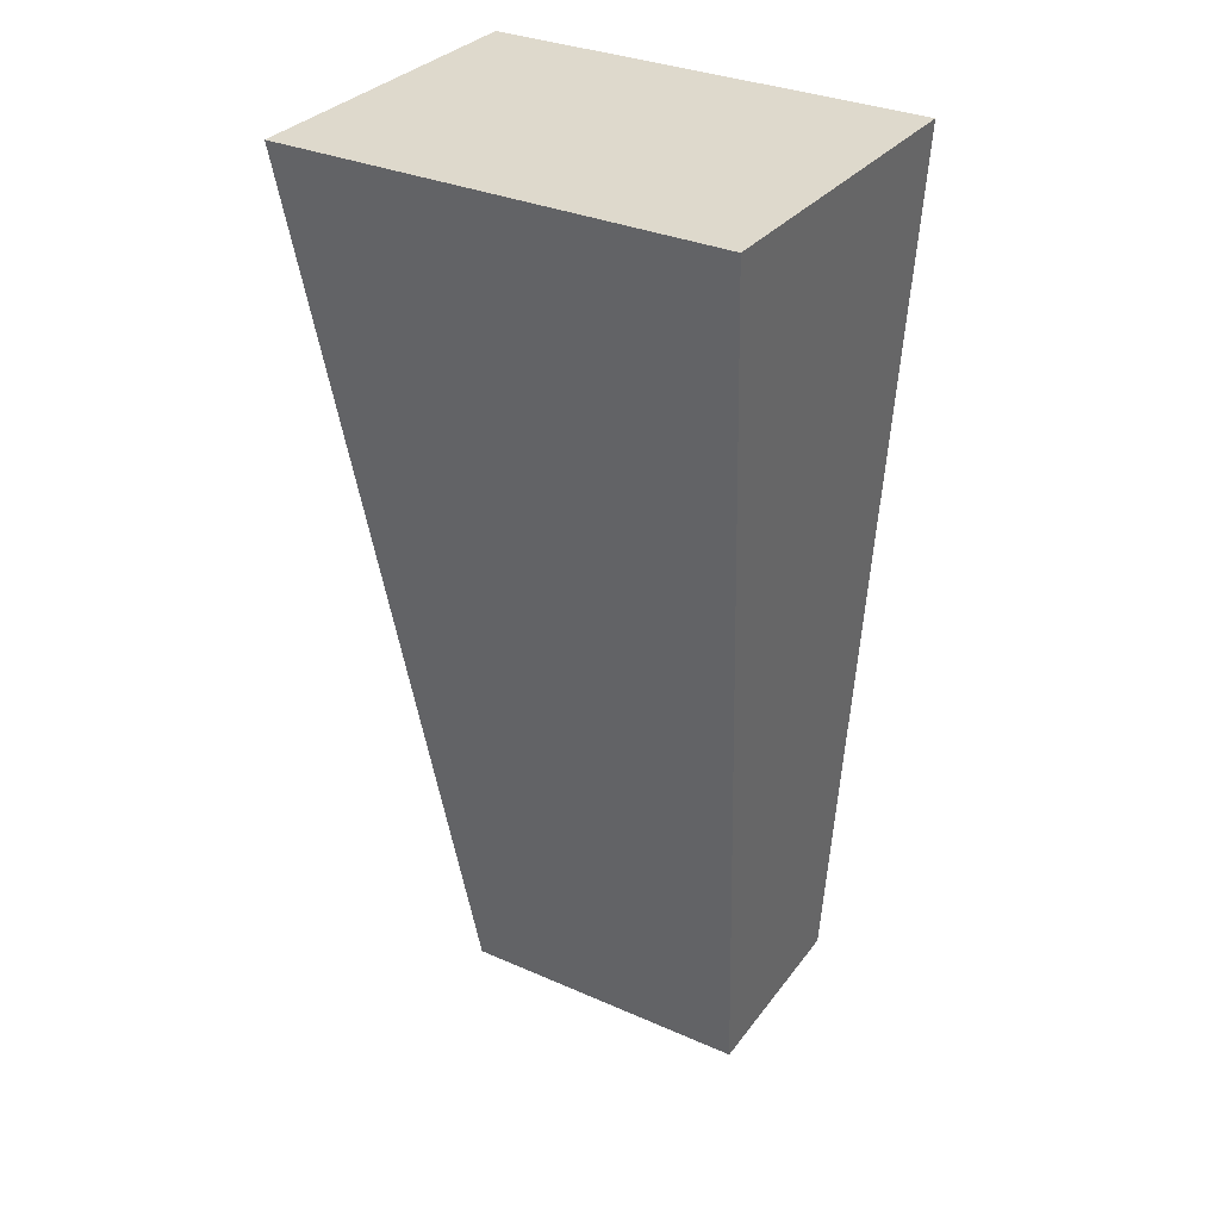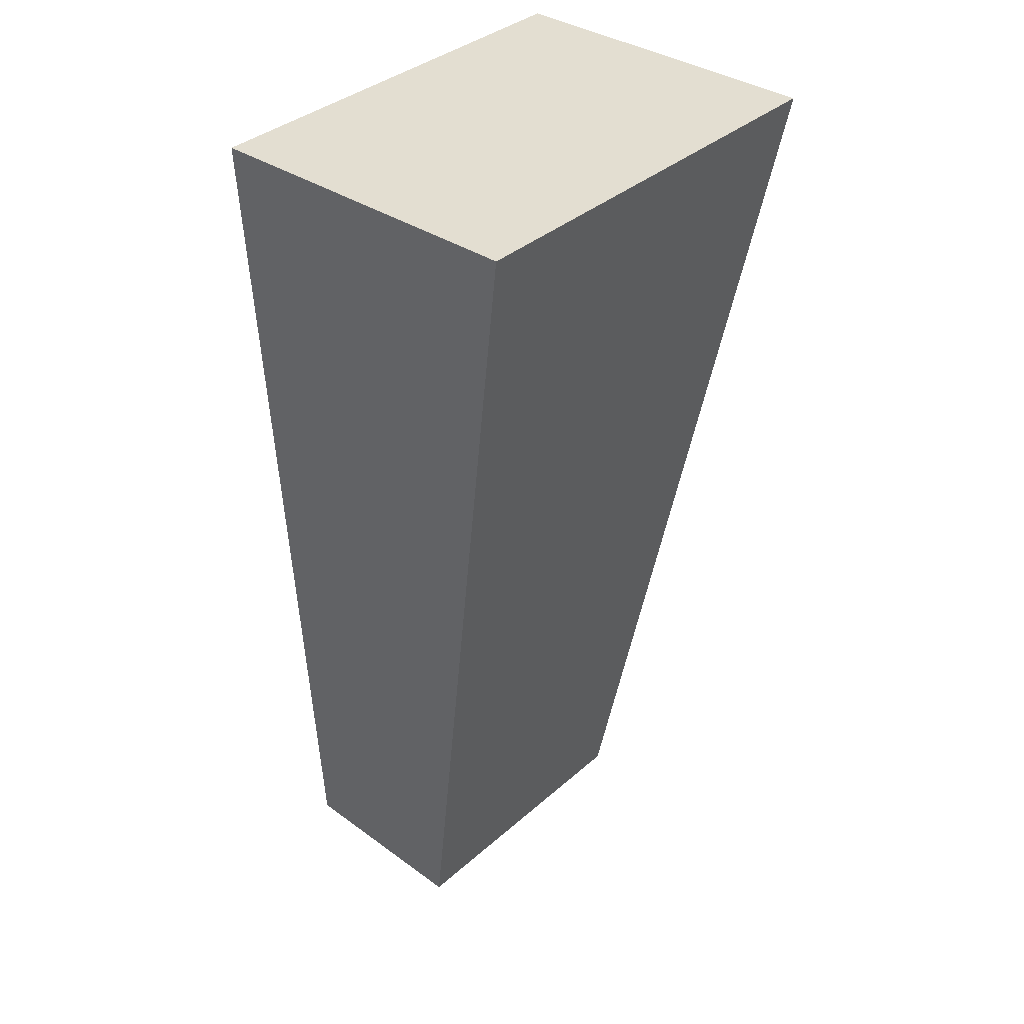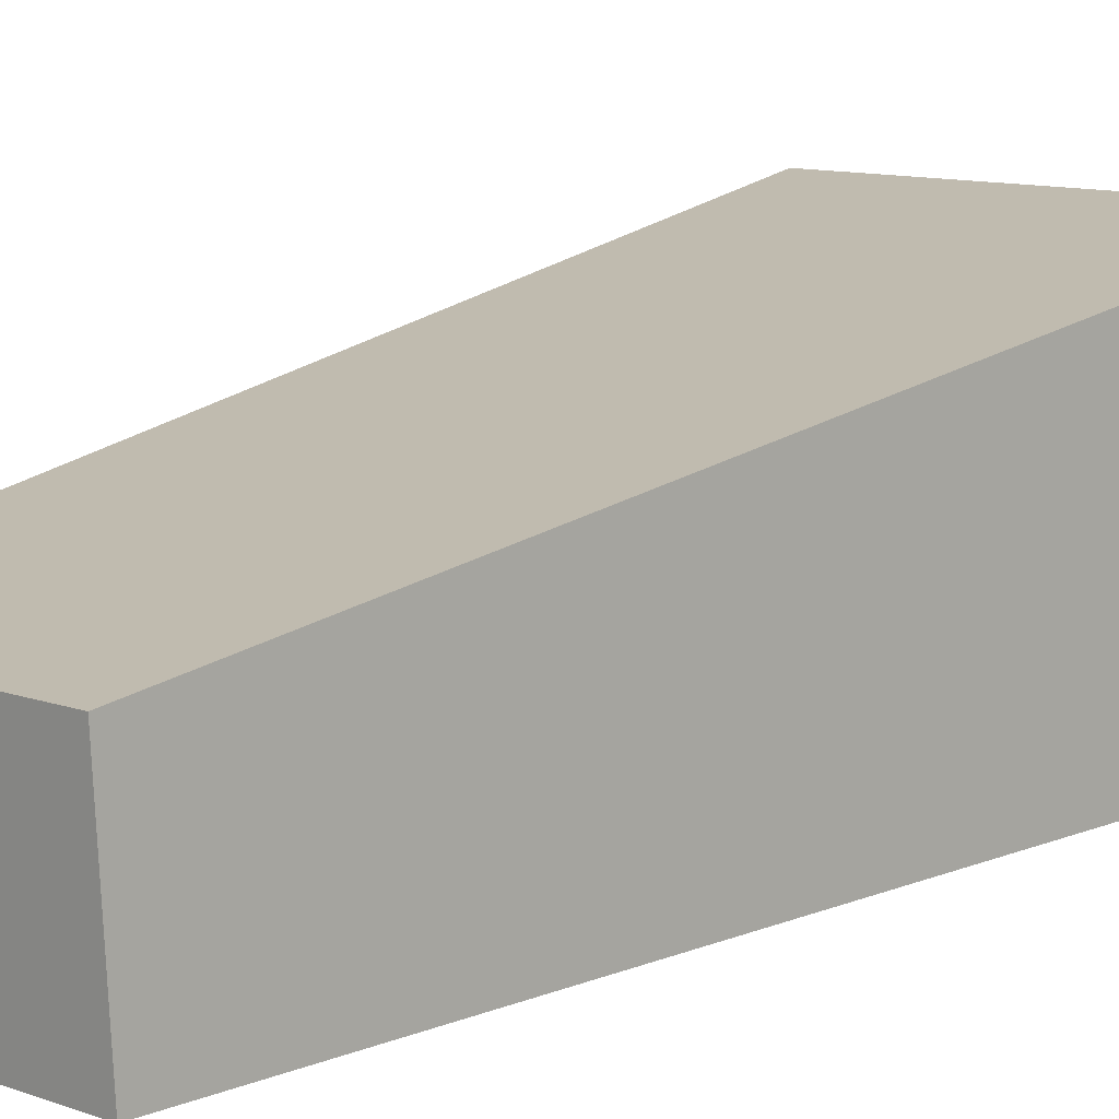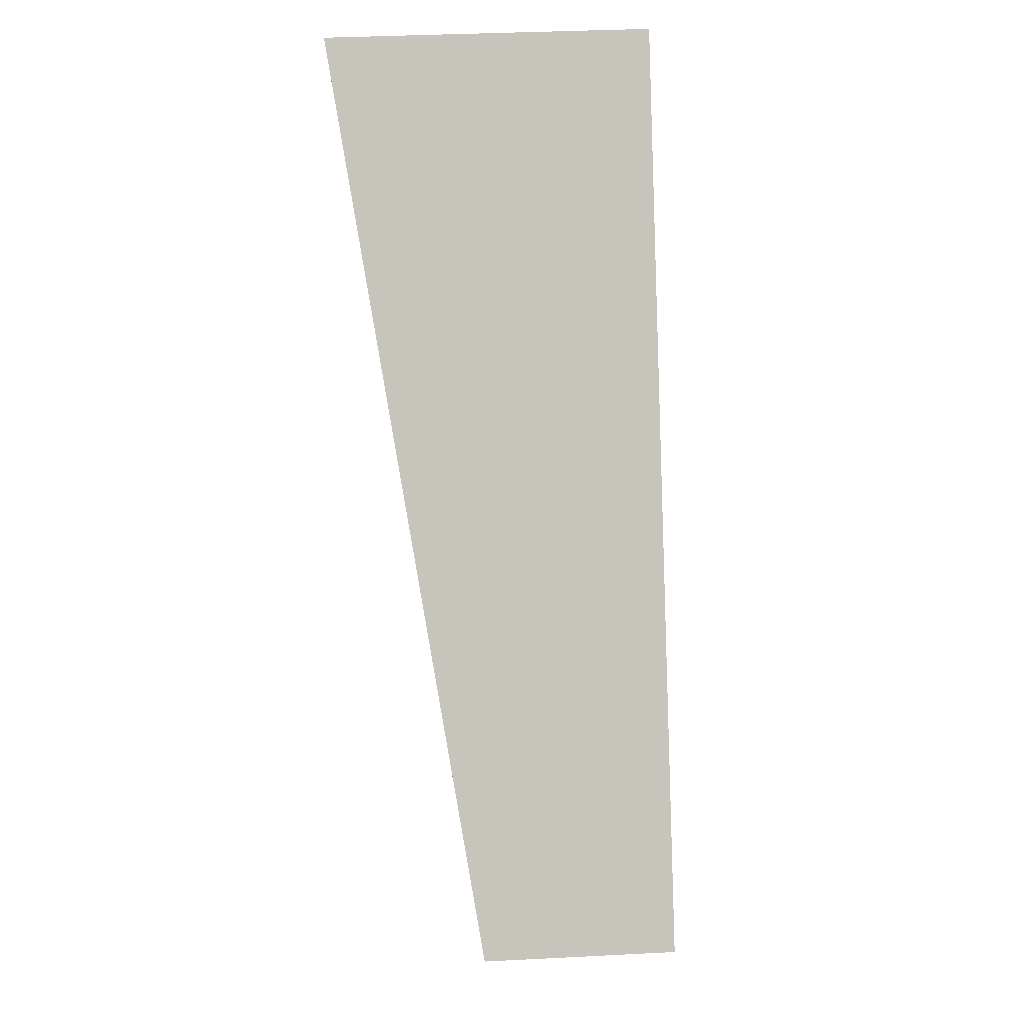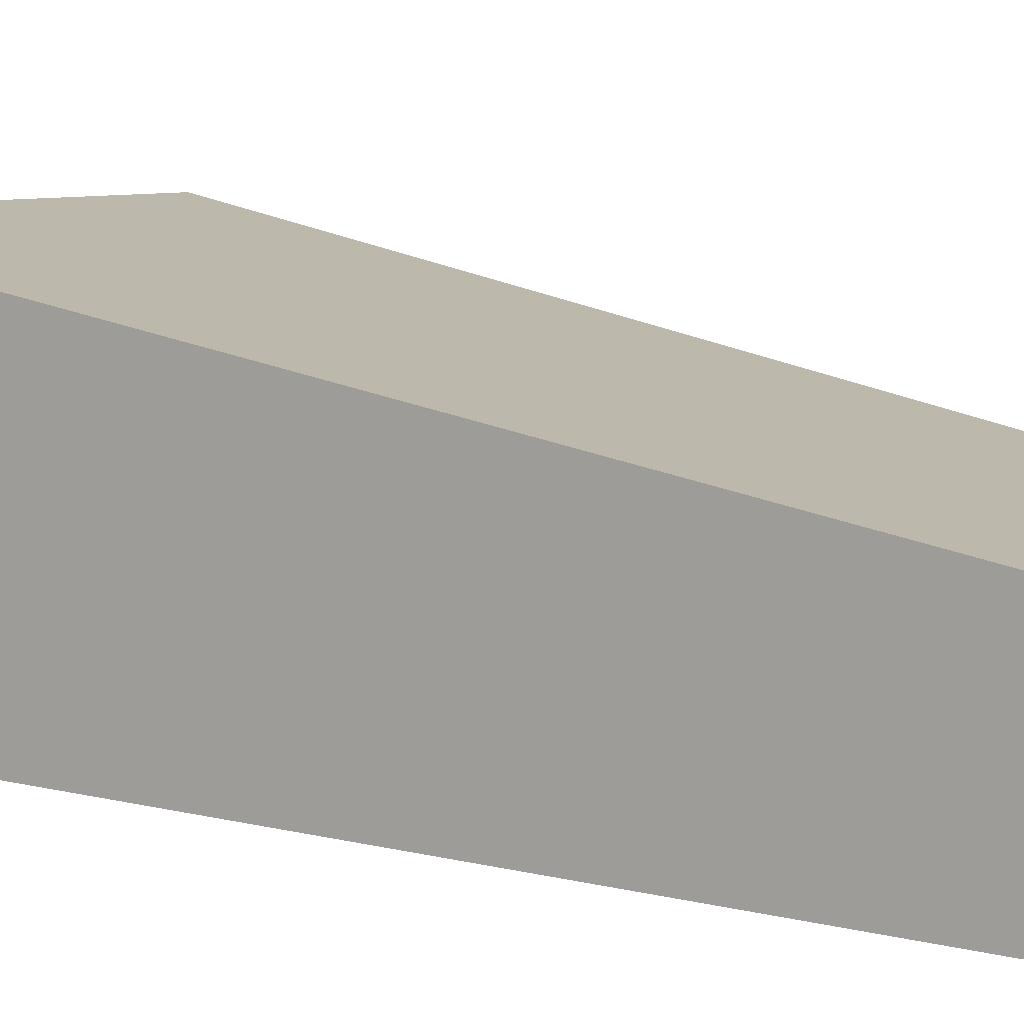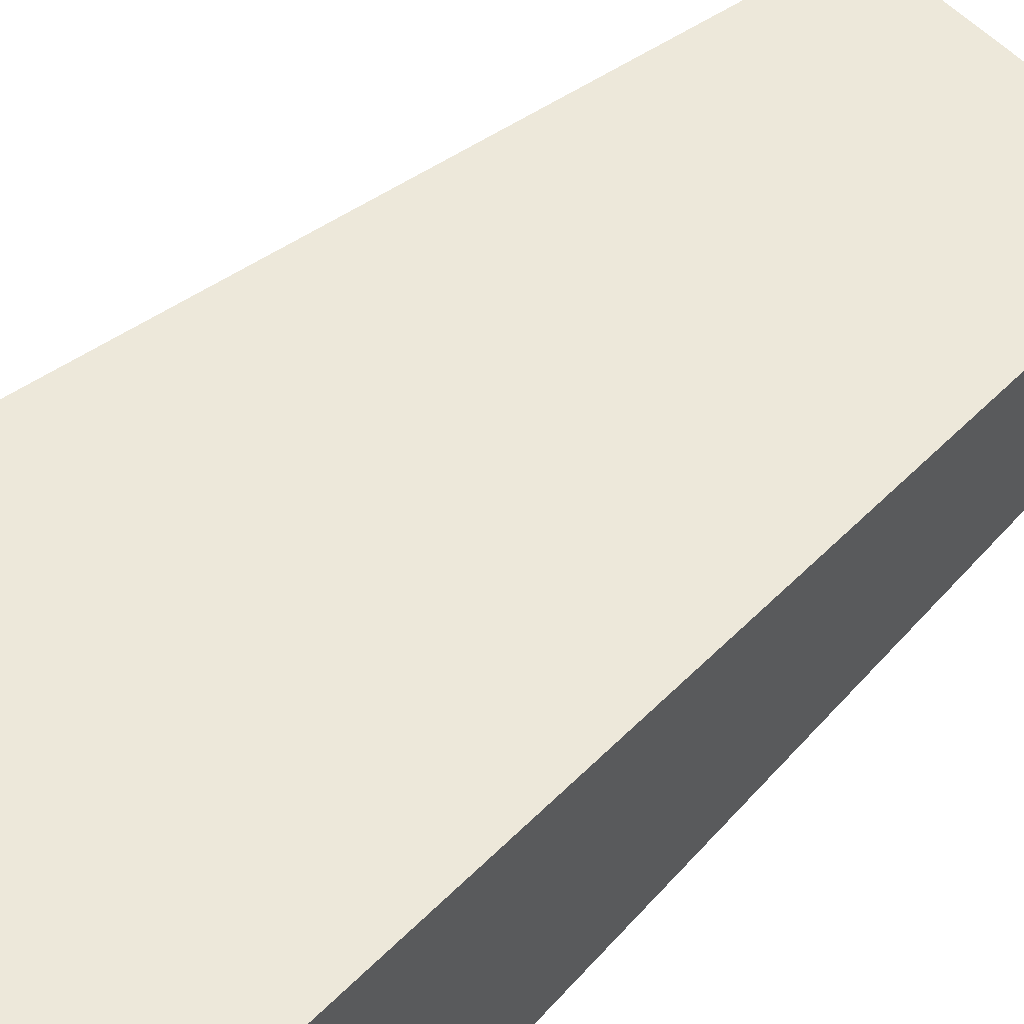
<metadata>
{"format":"obj","ext":"obj","renderer":"f3d","projection":"perspective","resolution":1024,"background":"white","views":[{"elev":31.9,"azim":-148.2,"up":"+Z"},{"elev":36.3,"azim":131.3,"up":"+Z"},{"elev":10.5,"azim":-137.5,"up":"+Y"},{"elev":-5.2,"azim":-85.4,"up":"+Z"},{"elev":7.3,"azim":127.8,"up":"+Y"},{"elev":59.0,"azim":45.7,"up":"+Y"}]}
</metadata>
<code>
g Bone_tail2
v 0 0.07196 0.03492
v 0.09019 0.07196 0.03492
v 0.09019 -0.06421 0.03492
v 0 -0.06421 0.03492
v 0 0.01052 0.03492
v -0.09019 0.07196 0.03492
v 0 0.006348 -0.3495
v 0.06176 0.006348 -0.3495
v 0.09019 0.07196 0.03492
v 0 0.02842 -0.2202
v 0 0.07196 0.03492
v 0.06176 -0.07196 -0.3448
v 0.09019 -0.06421 0.03492
v 0.09019 0.07196 0.03492
v 0.06176 0.006348 -0.3495
v 0.09019 -0.06421 0.03492
v 0.06176 -0.07196 -0.3448
v 0 -0.07196 -0.3448
v 0 -0.06844 -0.1723
v 0 -0.06421 0.03492
v 0.06176 -0.07196 -0.3448
v 0.06176 0.006348 -0.3495
v 0 0.006348 -0.3495
v 0 -0.07196 -0.3448
v 0 -0.02697 -0.3475
v 0 -0.06421 0.03492
v -0.09019 -0.06421 0.03492
v -0.09019 0.07196 0.03492
v -0.09019 0.07196 0.03492
v -0.06176 0.006348 -0.3495
v 0 0.006348 -0.3495
v 0 0.02842 -0.2202
v 0 0.07196 0.03492
v -0.09019 0.07196 0.03492
v -0.09019 -0.06421 0.03492
v -0.06176 -0.07196 -0.3448
v -0.06176 0.006348 -0.3495
v 0 -0.06844 -0.1723
v 0 -0.07196 -0.3448
v -0.06176 -0.07196 -0.3448
v -0.09019 -0.06421 0.03492
v 0 -0.06421 0.03492
v -0.06176 -0.07196 -0.3448
v 0 -0.07196 -0.3448
v 0 -0.02697 -0.3475
v 0 0.006348 -0.3495
v -0.06176 0.006348 -0.3495
g Bone_tail2_0
f 3 2 1
f 1 4 3
f 1 5 4
f 5 1 6
f 6 4 5
f 9 8 7
f 7 10 9
f 10 11 9
f 14 13 12
f 15 14 12
f 18 17 16
f 16 19 18
f 16 20 19
f 23 22 21
f 21 24 23
f 24 25 23
f 28 27 26
f 31 30 29
f 29 32 31
f 29 33 32
f 36 35 34
f 37 36 34
f 40 39 38
f 38 41 40
f 38 42 41
f 45 44 43
f 43 46 45
f 43 47 46

</code>
